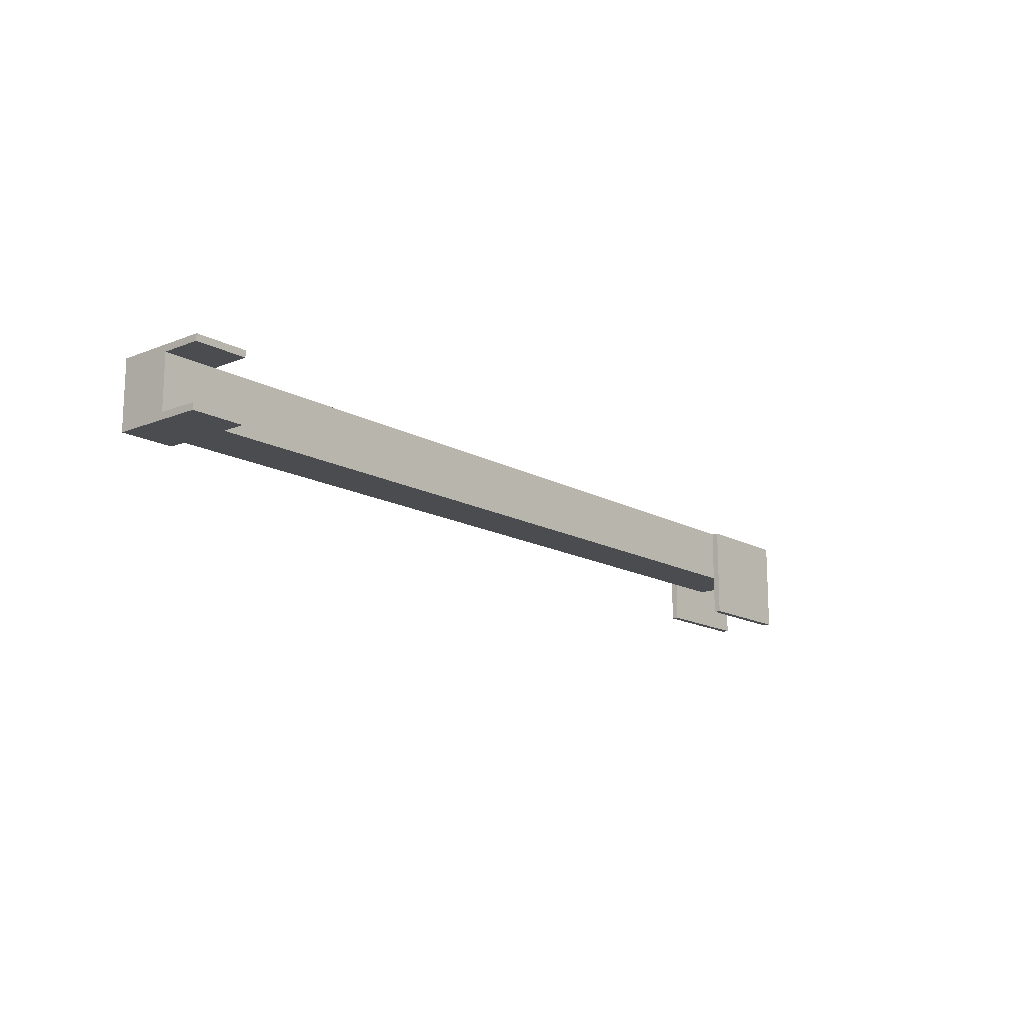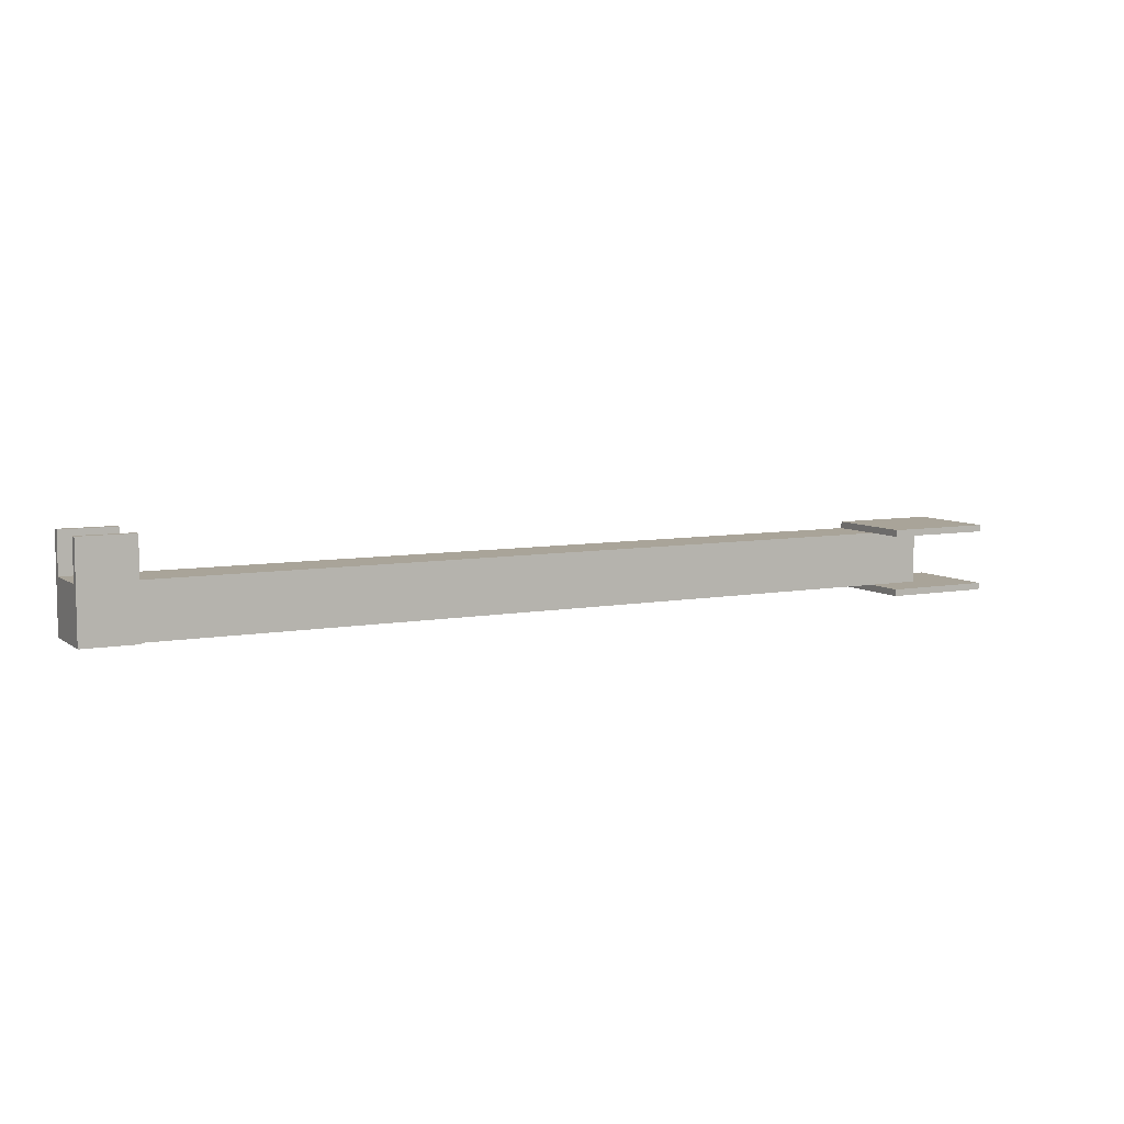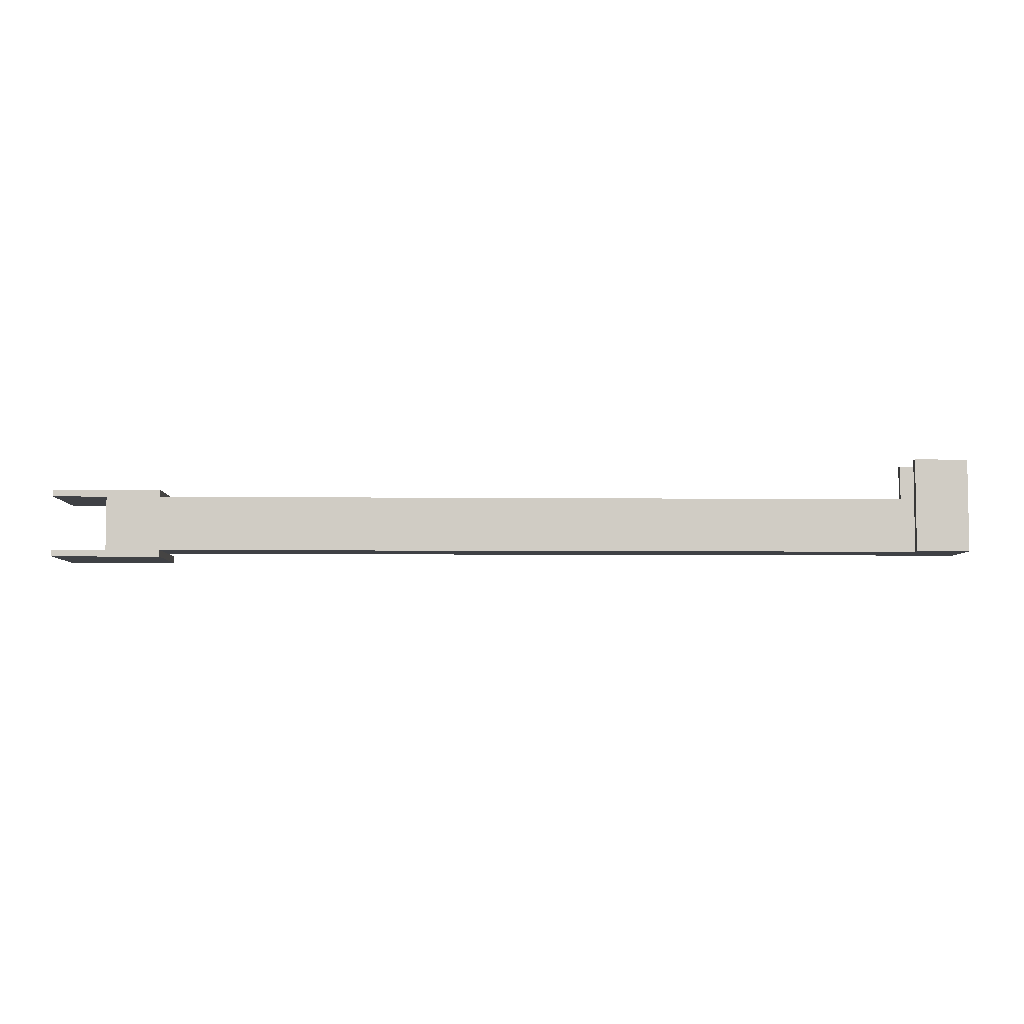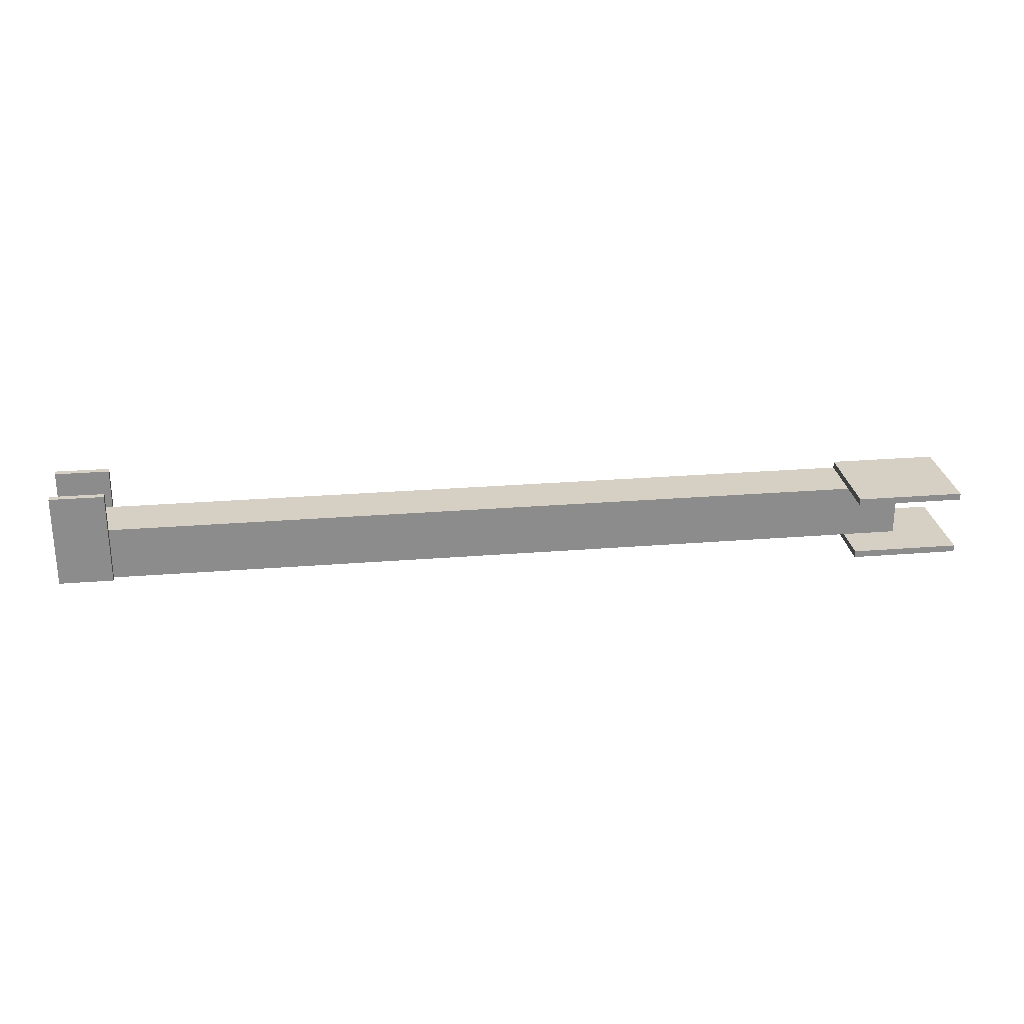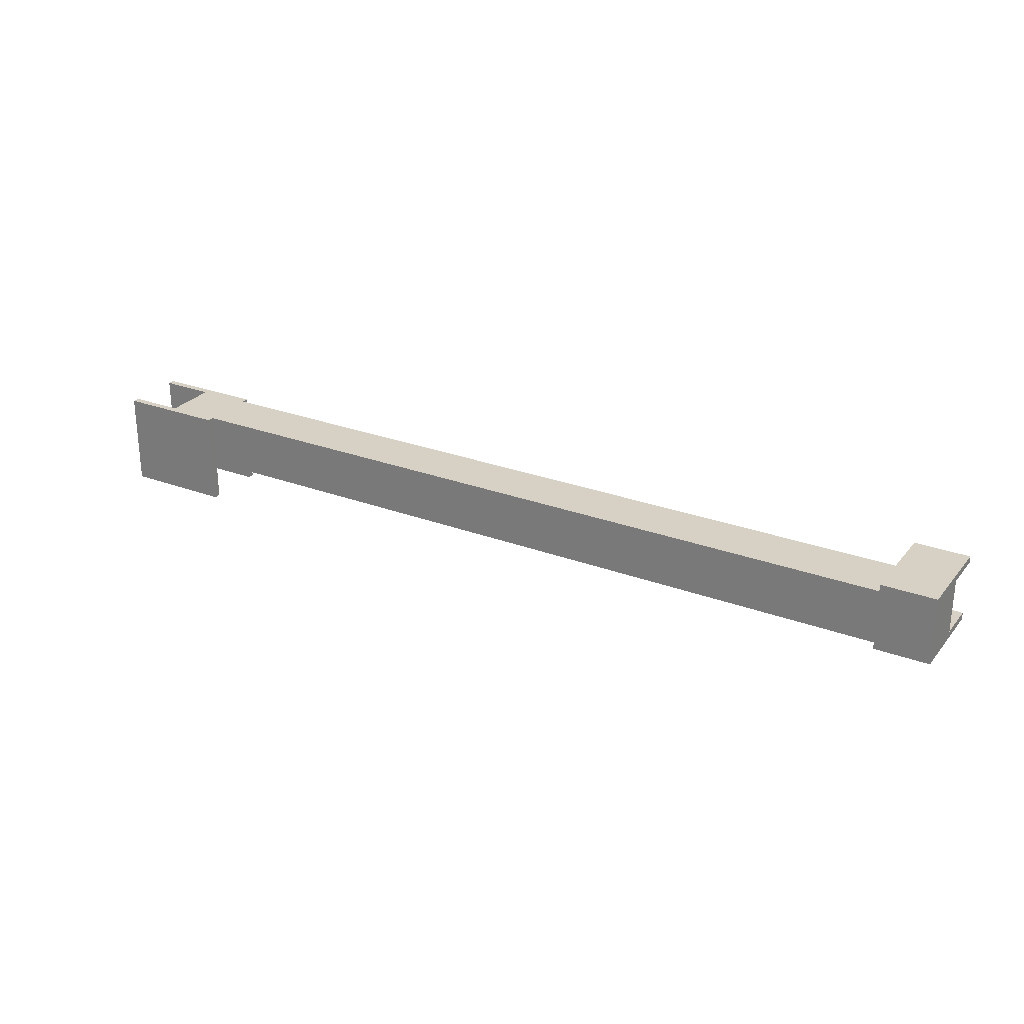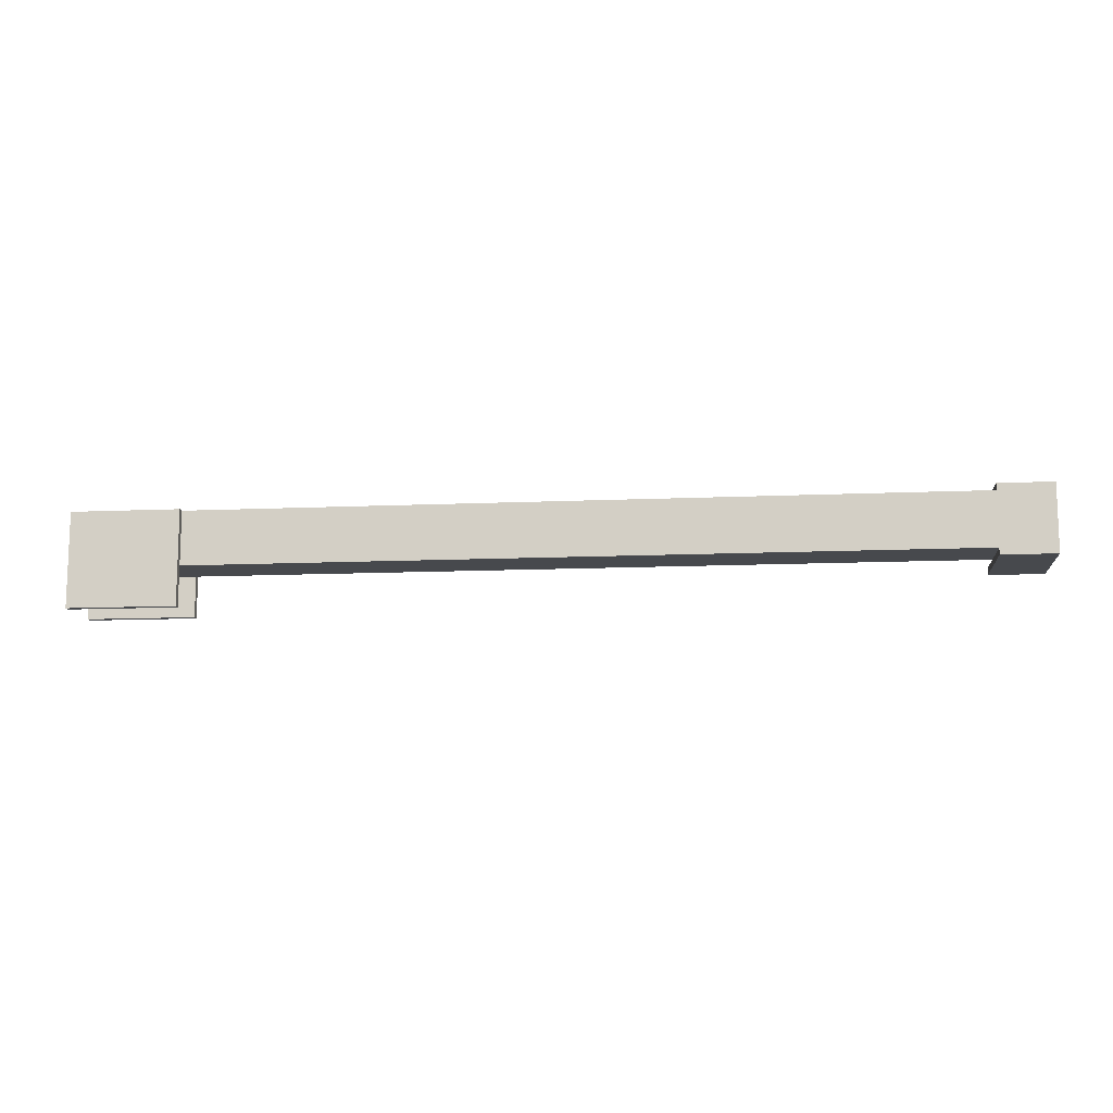
<metadata>
{"format":"obj","ext":"obj","renderer":"f3d","projection":"perspective","resolution":1024,"background":"white","views":[{"elev":-15.1,"azim":-49.5,"up":"+Y"},{"elev":7.2,"azim":-28.0,"up":"+Z"},{"elev":-5.5,"azim":178.1,"up":"+Z"},{"elev":26.2,"azim":-7.3,"up":"+Z"},{"elev":26.8,"azim":-149.6,"up":"+Y"},{"elev":-12.0,"azim":-173.9,"up":"+Y"}]}
</metadata>
<code>
v 8 -5 3
v 8 -5 9
v 8 -6 9
v 8 -6 -5
v 8 -5 -5
v 8 -5 9
v 0 -5 9
v 0 -6 9
v 8 -6 9
v 8 -6 9
v 0 -6 9
v 0 -6 -5
v 8 -6 -5
v 8 -5 3
v 0 -5 3
v 0 -5 9
v 8 -5 9
v 8 3 3
v 8 3 -5
v 8 4 -5
v 8 4 9
v 8 3 9
v 0 3 9
v 8 3 9
v 8 4 9
v 0 4 9
v 0 4 9
v 8 4 9
v 8 4 -5
v 0 4 -5
v 0 3 3
v 8 3 3
v 8 3 9
v 0 3 9
v 138 -11 4
v 138 -11 3
v 138 3 3
v 138 3 4
v 138 -11 -6
v 138 3 -6
v 138 3 -5
v 138 -11 -5
v 122 -5 -5
v 122 3 -5
v 122 3 -6
v 122 -11 -6
v 122 -11 -5
v 138 -11 -5
v 122 -11 -5
v 122 -11 -6
v 138 -11 -6
v 138 -11 -6
v 122 -11 -6
v 122 3 -6
v 138 3 -6
v 130 -5 -5
v 122 -5 -5
v 122 -11 -5
v 138 -11 -5
v 138 3 -5
v 130 3 -5
v 122 -11 3
v 138 -11 3
v 138 -11 4
v 122 -11 4
v 122 3 3
v 122 -5 3
v 122 -11 3
v 122 -11 4
v 122 3 4
v 138 3 4
v 122 3 4
v 122 -11 4
v 138 -11 4
v 122 -5 3
v 130 -5 3
v 130 3 3
v 138 3 3
v 138 -11 3
v 122 -11 3
v 122 -5 3
v 122 3 3
v 8 3 3
v 0 3 3
v 0 -5 3
v 8 -5 3
v 8 3 -5
v 8 3 3
v 122 3 3
v 122 3 4
v 138 3 4
v 138 3 3
v 130 3 3
v 130 3 -5
v 138 3 -5
v 138 3 -6
v 122 3 -6
v 122 3 -5
v 122 3 -5
v 122 -5 -5
v 8 -5 -5
v 8 -6 -5
v 0 -6 -5
v 0 4 -5
v 8 4 -5
v 8 3 -5
v 8 -5 3
v 8 -5 -5
v 122 -5 -5
v 130 -5 -5
v 130 -5 3
v 122 -5 3
v 130 3 3
v 130 -5 3
v 130 -5 -5
v 130 3 -5
v 0 -5 3
v 0 3 3
v 0 3 9
v 0 4 9
v 0 4 -5
v 0 -6 -5
v 0 -6 9
v 0 -5 9
g dd8f149e-e37b-11ea-aacd-54bf646e7e1f
f 2 3 1
f 1 3 4
f 1 4 5
g dd94b9ca-e37b-11ea-b699-54bf646e7e1f
f 6 7 9
f 9 7 8
g dd97c724-e37b-11ea-9eb3-54bf646e7e1f
f 11 12 10
f 10 12 13
g dd9ad458-e37b-11ea-829f-54bf646e7e1f
f 14 15 17
f 17 15 16
g dca24408-e37b-11ea-ac44-54bf646e7e1f
f 19 20 18
f 18 20 21
f 18 21 22
g dca52a4a-e37b-11ea-9203-54bf646e7e1f
f 23 24 26
f 26 24 25
g dca8375c-e37b-11ea-a4c4-54bf646e7e1f
f 28 29 27
f 27 29 30
g dcaaf68a-e37b-11ea-bed0-54bf646e7e1f
f 31 32 34
f 34 32 33
g dbadf988-e37b-11ea-88fa-54bf646e7e1f
f 35 36 38
f 38 36 37
g dbb0df86-e37b-11ea-8f77-54bf646e7e1f
f 40 41 39
f 39 41 42
g dacac5dc-e37b-11ea-bc29-54bf646e7e1f
f 44 45 43
f 43 45 46
f 43 46 47
g dacd3724-e37b-11ea-b1a7-54bf646e7e1f
f 48 49 51
f 51 49 50
g dacf80c0-e37b-11ea-a8b6-54bf646e7e1f
f 52 53 55
f 55 53 54
g dad1a3c2-e37b-11ea-8df7-54bf646e7e1f
f 57 58 56
f 56 58 59
f 56 59 60
f 60 61 56
g d9e7e086-e37b-11ea-81c4-54bf646e7e1f
f 62 63 65
f 65 63 64
g d9ea789a-e37b-11ea-b422-54bf646e7e1f
f 66 67 70
f 70 67 69
f 69 67 68
g d9f0ba2e-e37b-11ea-8ee6-54bf646e7e1f
f 71 72 74
f 74 72 73
g d9f48ada-e37b-11ea-8f6a-54bf646e7e1f
f 75 76 80
f 80 76 79
f 79 76 78
f 78 76 77
g d91e4f22-e37b-11ea-b9df-54bf646e7e1f
f 81 82 86
f 86 82 83
f 86 83 85
f 85 83 84
g d9204af6-e37b-11ea-a1ba-54bf646e7e1f
f 87 88 98
f 98 88 89
f 98 89 94
f 94 89 93
f 93 89 90
f 93 90 91
f 91 92 93
f 95 96 94
f 94 96 97
f 94 97 98
g d92246d0-e37b-11ea-b9a5-54bf646e7e1f
f 99 100 106
f 106 100 101
f 106 101 104
f 104 101 103
f 103 101 102
f 104 105 106
g d9241b94-e37b-11ea-9ee5-54bf646e7e1f
f 107 108 112
f 112 108 109
f 112 109 111
f 111 109 110
g d925f07a-e37b-11ea-8506-54bf646e7e1f
f 114 115 113
f 113 115 116
g d927ec66-e37b-11ea-9ac0-54bf646e7e1f
f 118 122 117
f 117 122 123
f 117 123 124
f 119 120 118
f 118 120 121
f 118 121 122

</code>
